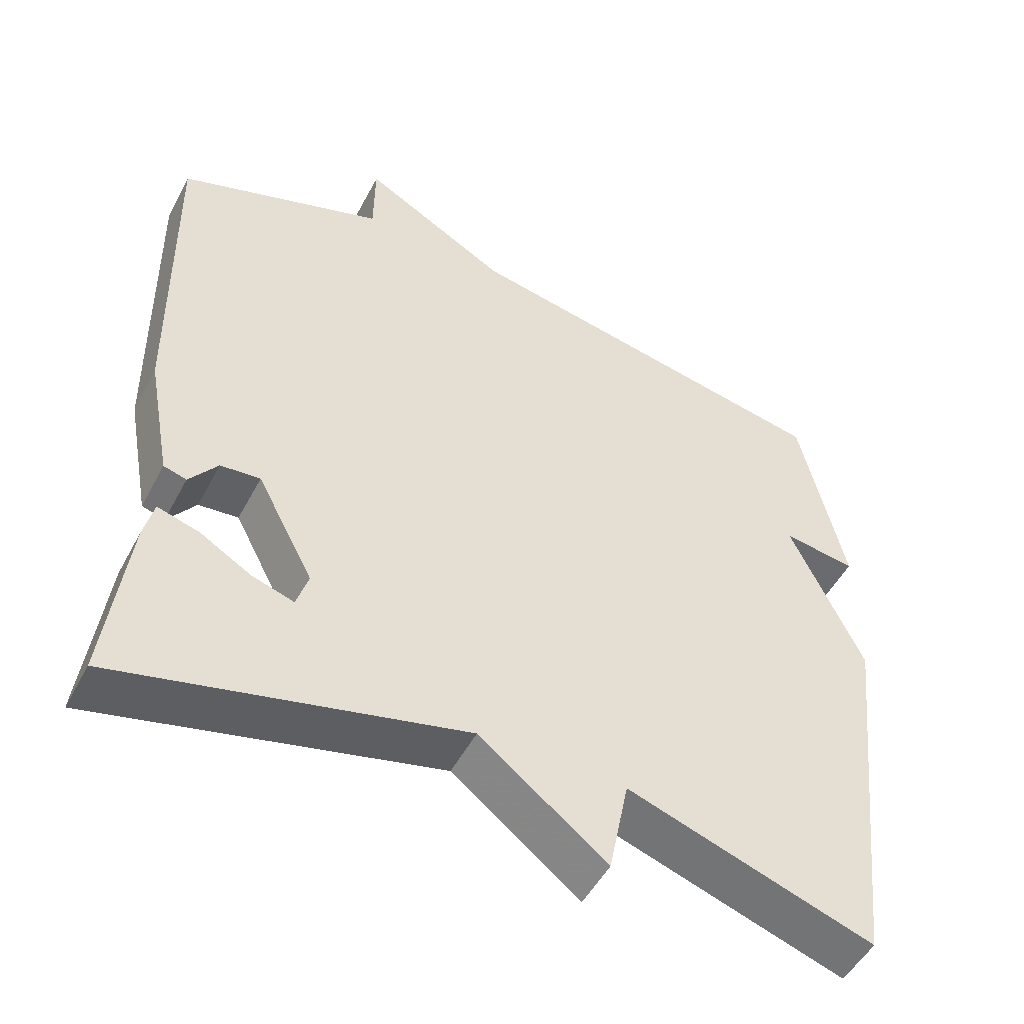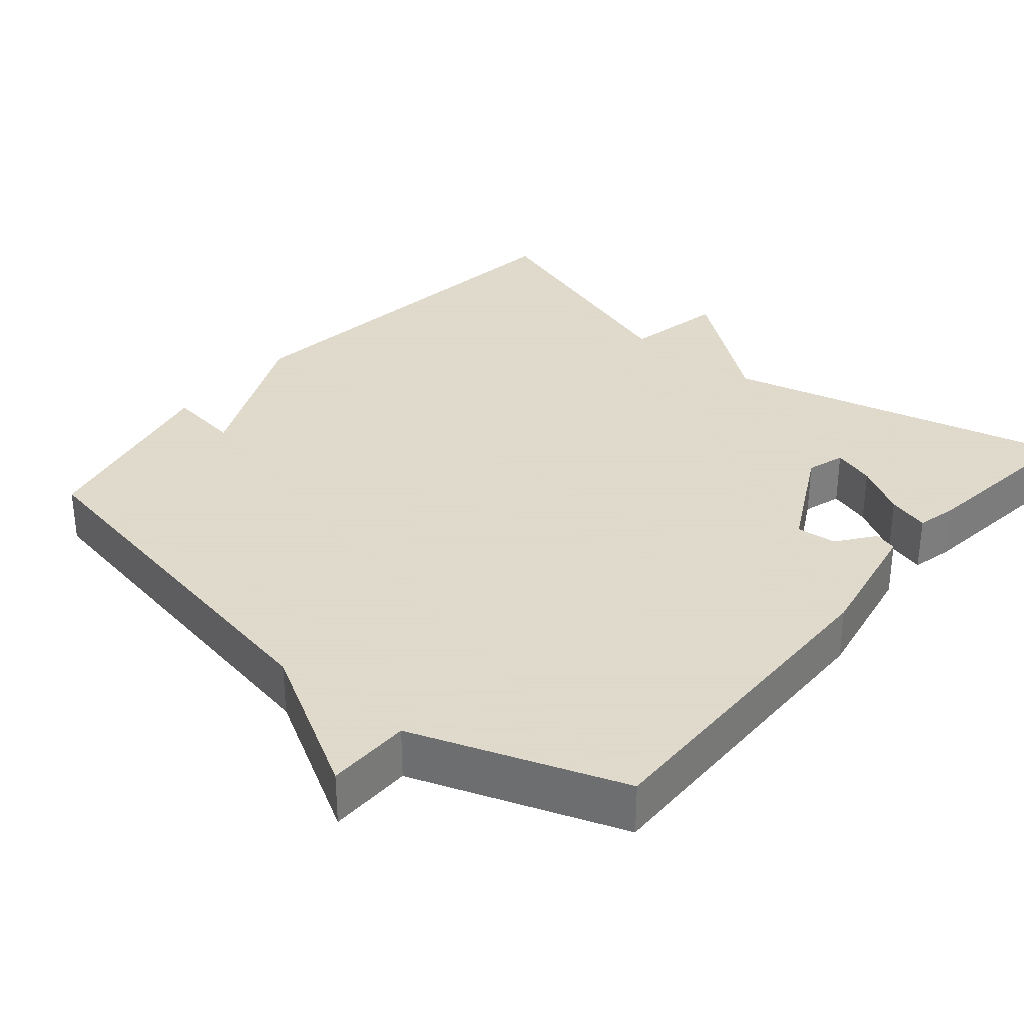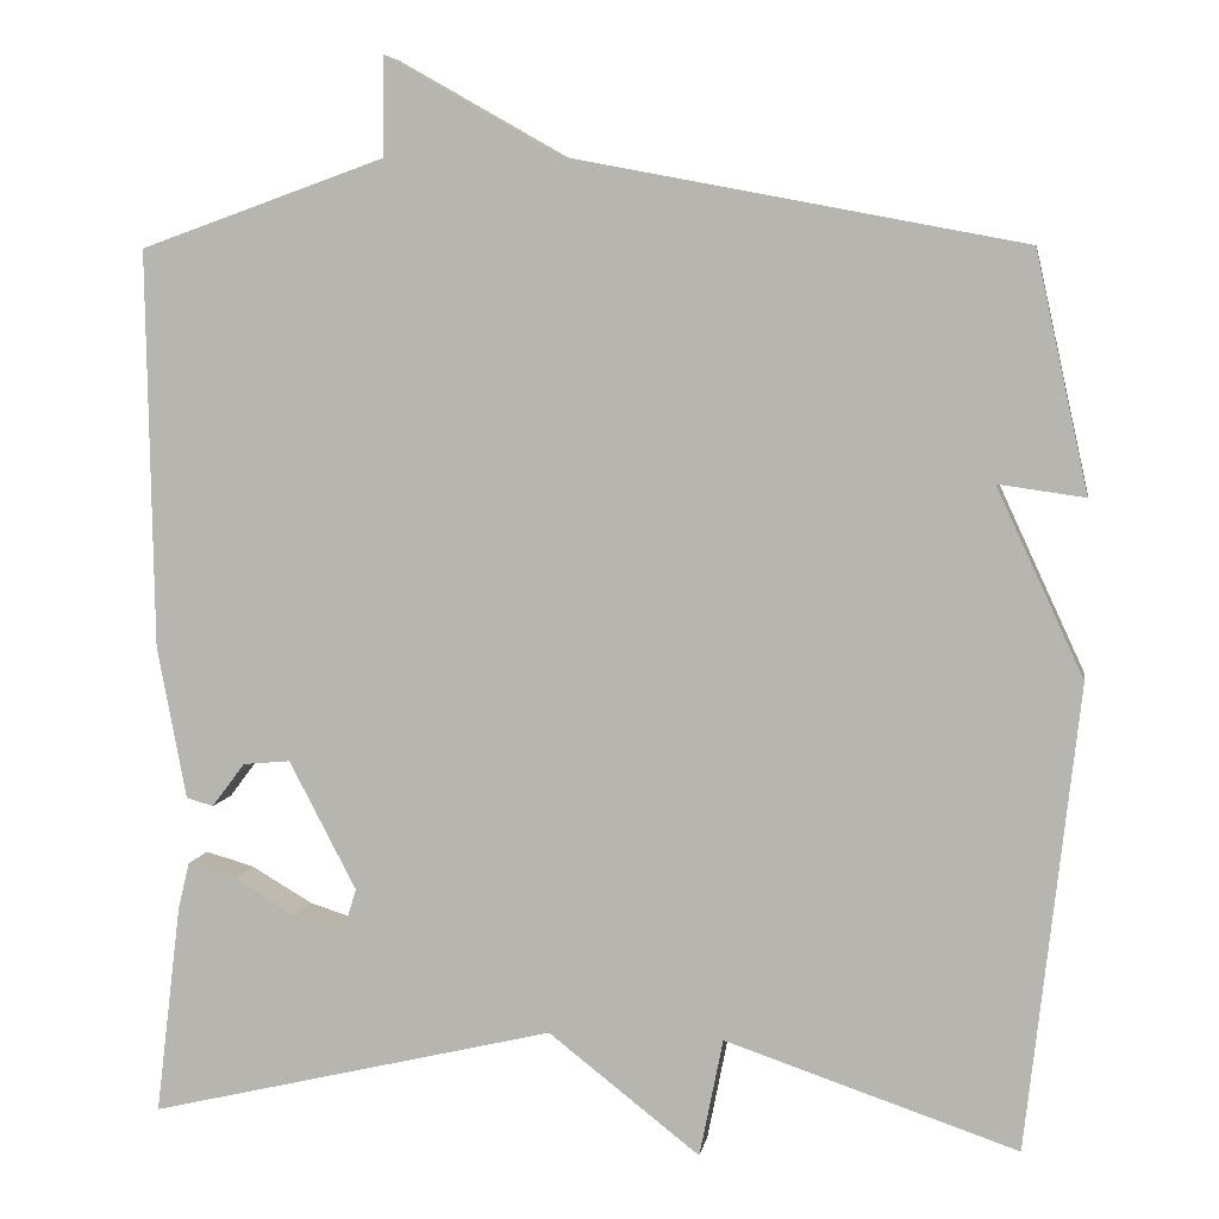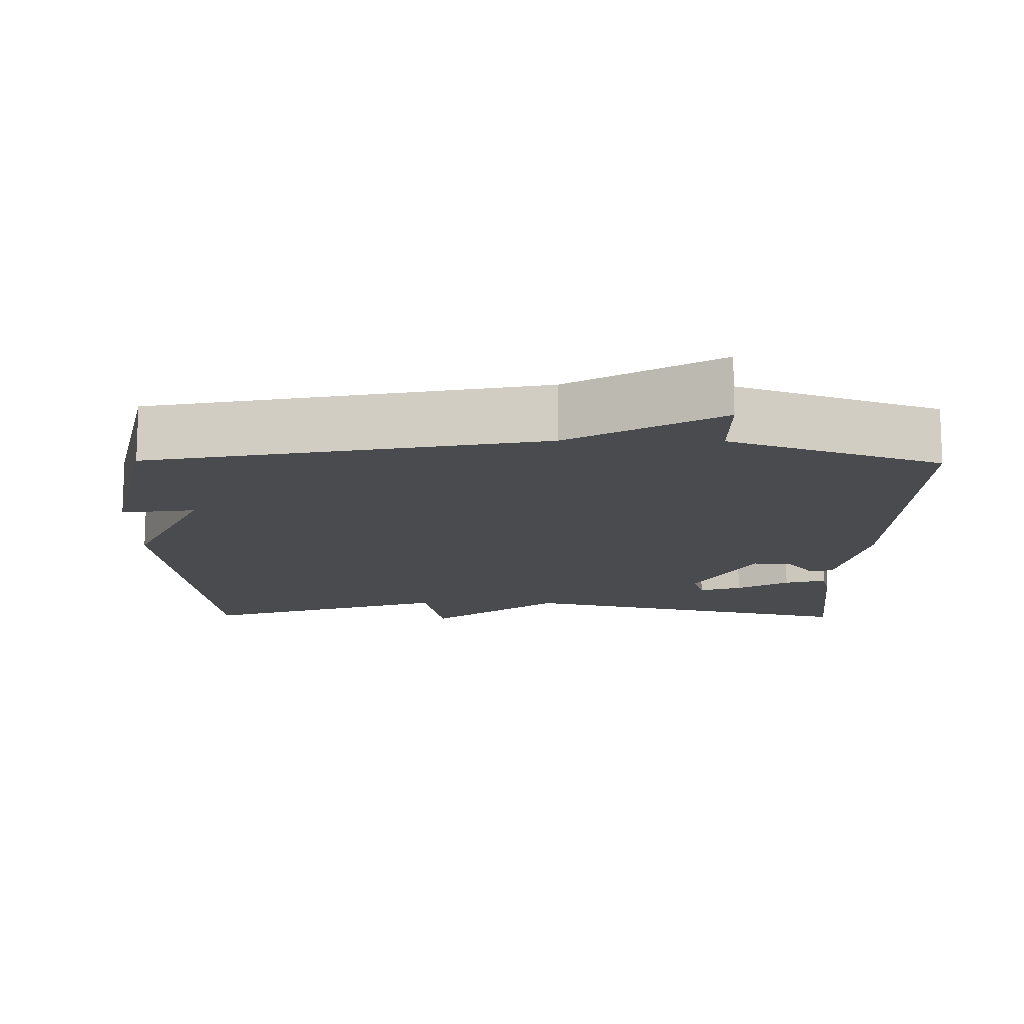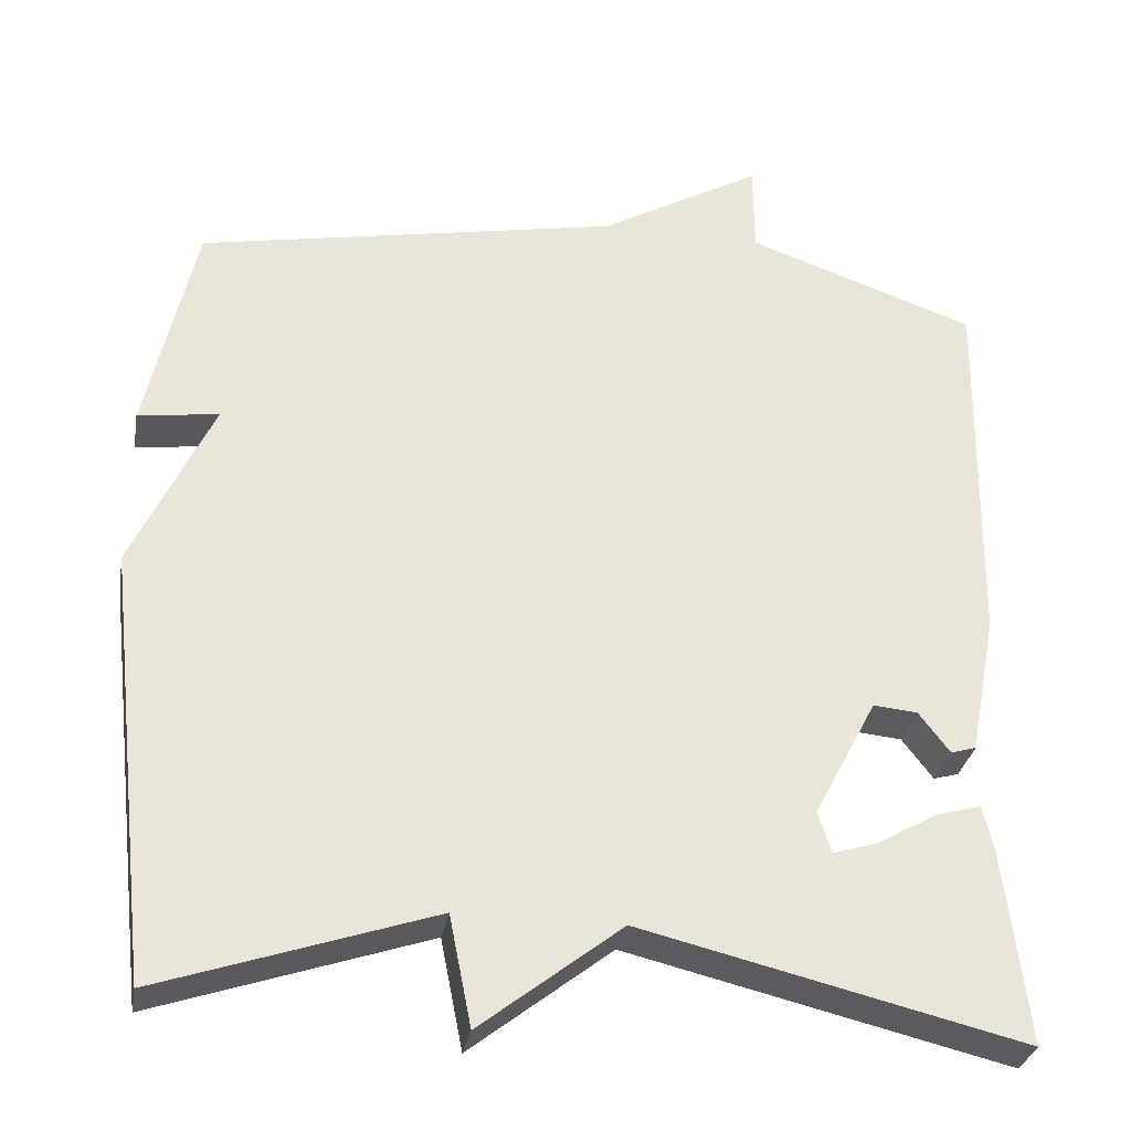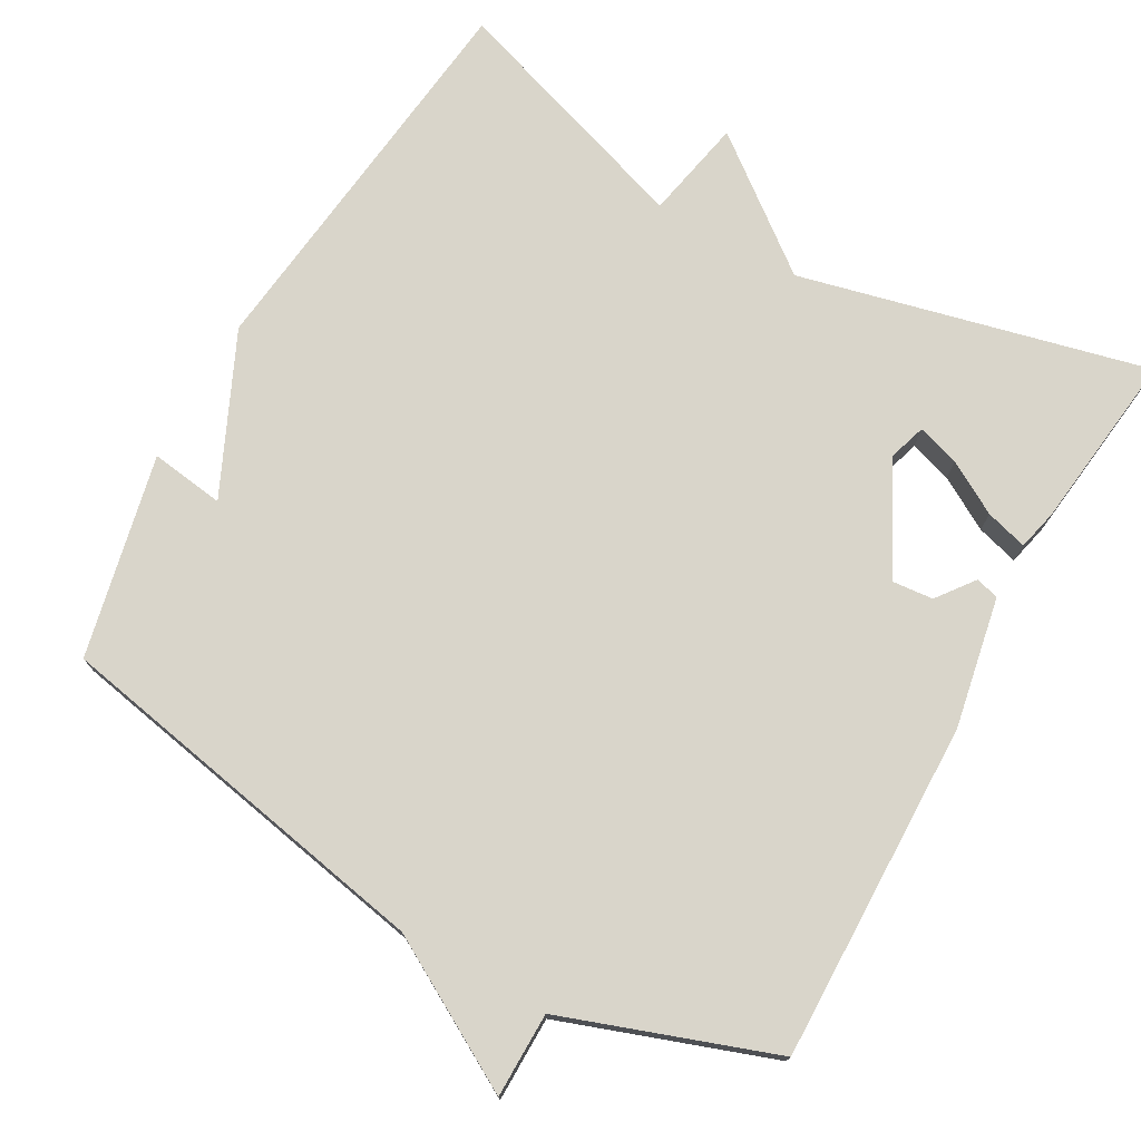
<metadata>
{"format":"obj","ext":"obj","renderer":"f3d","projection":"perspective","resolution":1024,"background":"white","views":[{"elev":-50.7,"azim":152.8,"up":"+Z"},{"elev":32.4,"azim":40.0,"up":"+Y"},{"elev":6.2,"azim":-170.5,"up":"+Z"},{"elev":-13.7,"azim":-0.7,"up":"+Y"},{"elev":-31.3,"azim":-9.9,"up":"+Z"},{"elev":74.7,"azim":29.3,"up":"+Y"}]}
</metadata>
<code>
v 0.5 0.07 0.5
v 0.492 0.07 0.046
v 0.459 0.07 -0.129
v 0.428 0.07 -0.138
v 0.39 0.07 -0.088
v 0.336 0.07 -0.083
v 0.259 0.07 -0.23
v 0.275 0.07 -0.281
v 0.332 0.07 -0.263
v 0.402 0.07 -0.222
v 0.458 0.07 -0.206
v 0.471 0.07 -0.26
v 0.5 0.07 -0.5
v 0.034 0.07 -0.388
v -0.139 0.07 -0.523
v -0.166 0.07 -0.388
v -0.5 0.07 -0.5
v -0.56 0.07 0.029
v -0.461 0.07 0.243
v -0.56 0.07 0.229
v -0.5 0.07 0.5
v 0.019 0.07 0.599
v 0.218 0.07 0.712
v 0.219 0.07 0.599
v 0.5 0 0.5
v 0.492 0 0.046
v 0.459 0 -0.129
v 0.428 0 -0.138
v 0.39 0 -0.088
v 0.336 0 -0.083
v 0.259 0 -0.23
v 0.275 0 -0.281
v 0.332 0 -0.263
v 0.402 0 -0.222
v 0.458 0 -0.206
v 0.471 0 -0.26
v 0.5 0 -0.5
v 0.034 0 -0.388
v -0.139 0 -0.523
v -0.166 0 -0.388
v -0.5 0 -0.5
v -0.56 0 0.029
v -0.461 0 0.243
v -0.56 0 0.229
v -0.5 0 0.5
v 0.019 0 0.599
v 0.218 0 0.712
v 0.219 0 0.599
f 22 23 24
f 22 24 1
f 21 22 1
f 20 21 1
f 19 20 1
f 19 1 2
f 18 19 2
f 17 18 2
f 16 17 2
f 14 15 16
f 12 13 14
f 9 10 11 12
f 8 9 12 14
f 7 8 14 16
f 2 3 4 5
f 2 5 6
f 16 2 6
f 6 7 16
f 48 47 46
f 25 48 46
f 25 46 45
f 25 45 44
f 25 44 43
f 26 25 43
f 26 43 42
f 26 42 41
f 26 41 40
f 40 39 38
f 38 37 36
f 36 35 34 33
f 38 36 33 32
f 40 38 32 31
f 29 28 27 26
f 30 29 26
f 30 26 40
f 40 31 30
f 1 25 26 2
f 2 26 27 3
f 3 27 28 4
f 4 28 29 5
f 5 29 30 6
f 6 30 31 7
f 7 31 32 8
f 8 32 33 9
f 9 33 34 10
f 10 34 35 11
f 11 35 36 12
f 12 36 37 13
f 13 37 38 14
f 14 38 39 15
f 15 39 40 16
f 16 40 41 17
f 17 41 42 18
f 18 42 43 19
f 19 43 44 20
f 20 44 45 21
f 21 45 46 22
f 22 46 47 23
f 23 47 48 24
f 24 48 25 1

</code>
